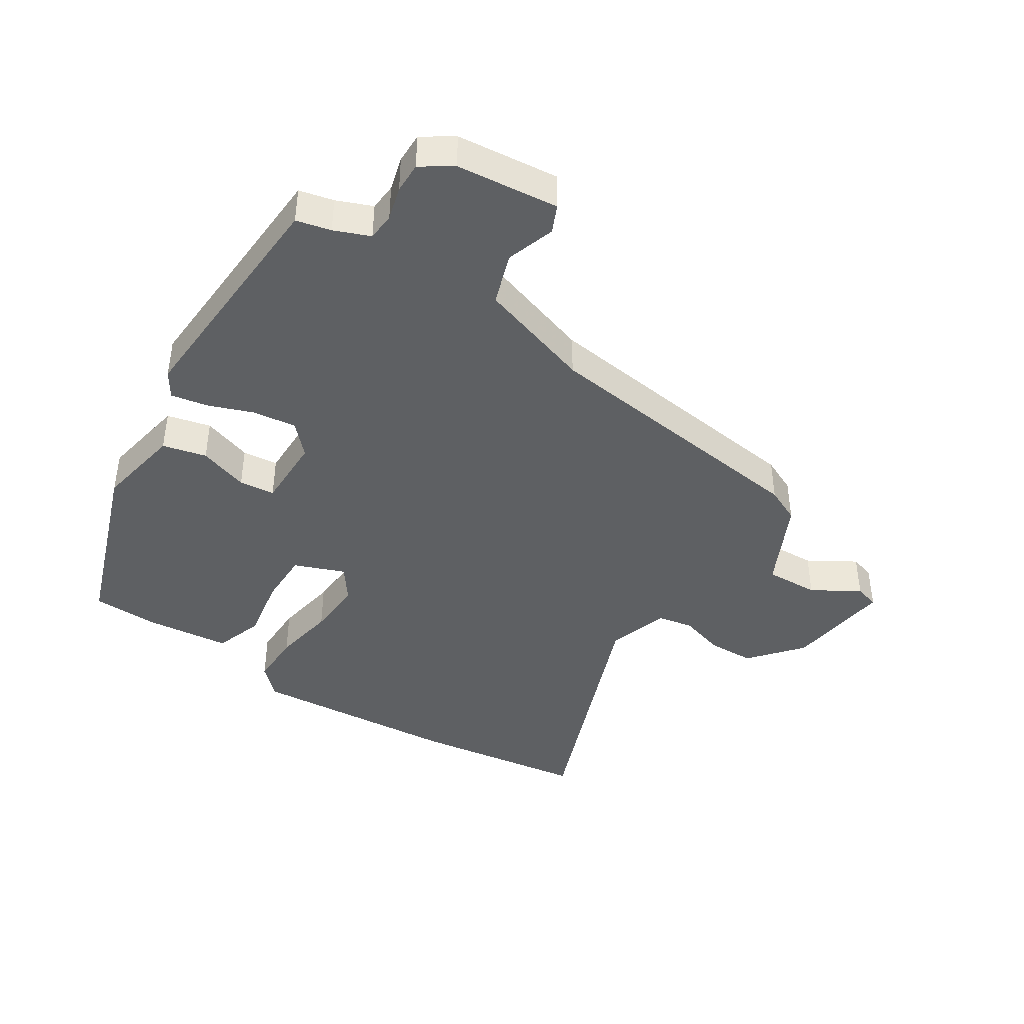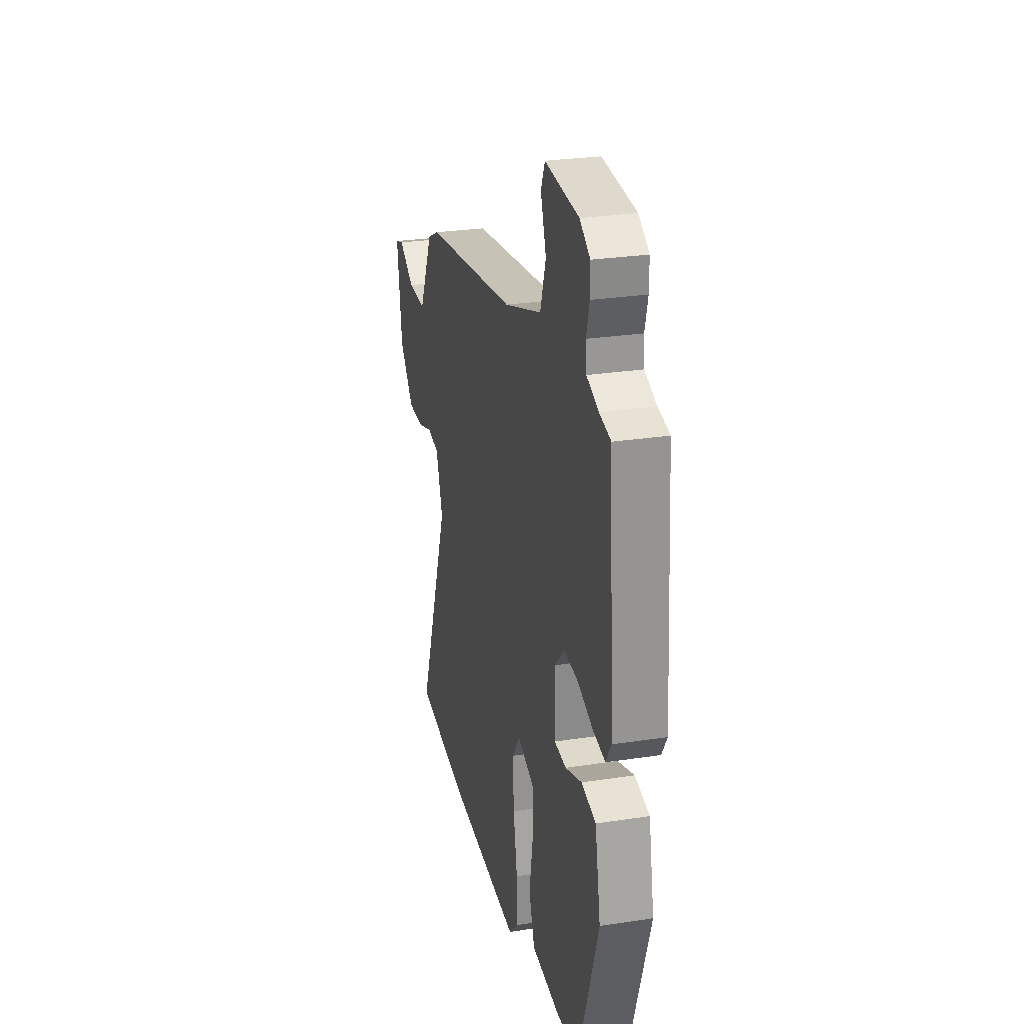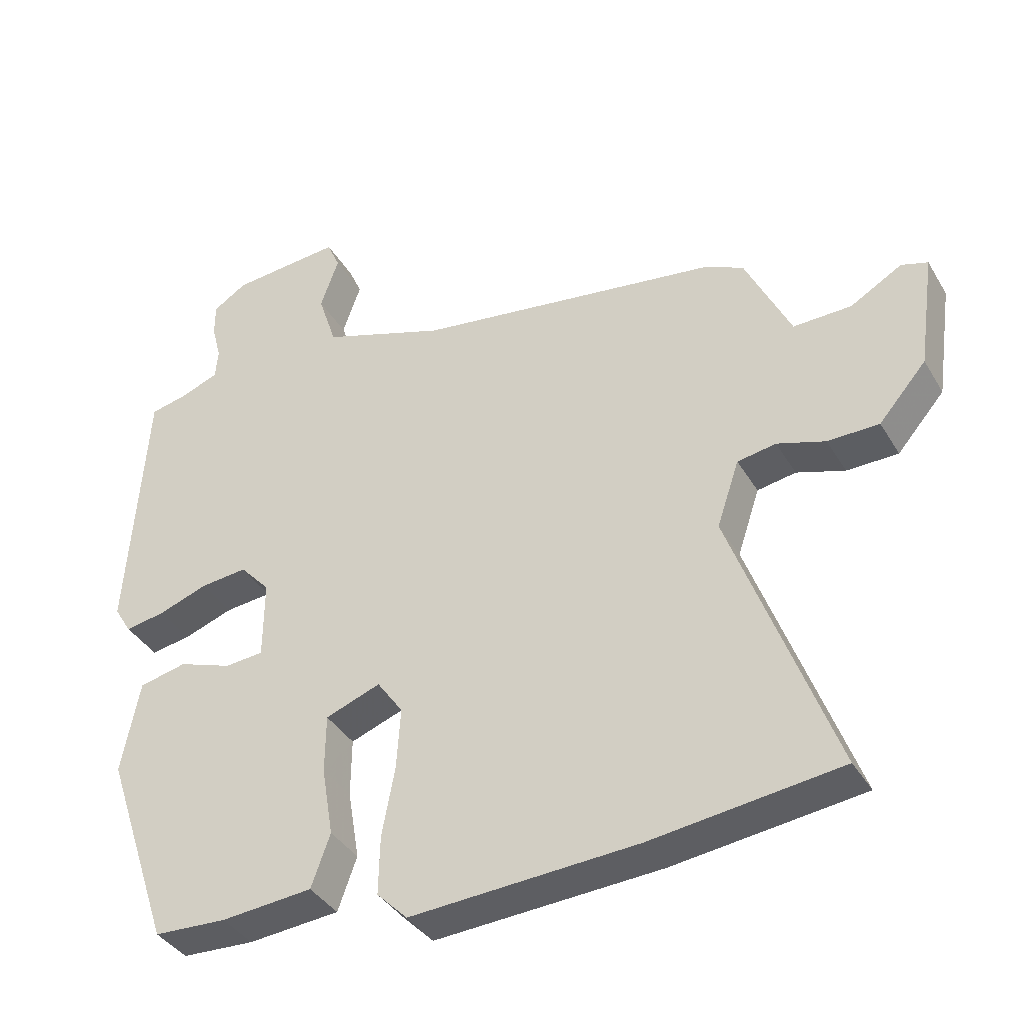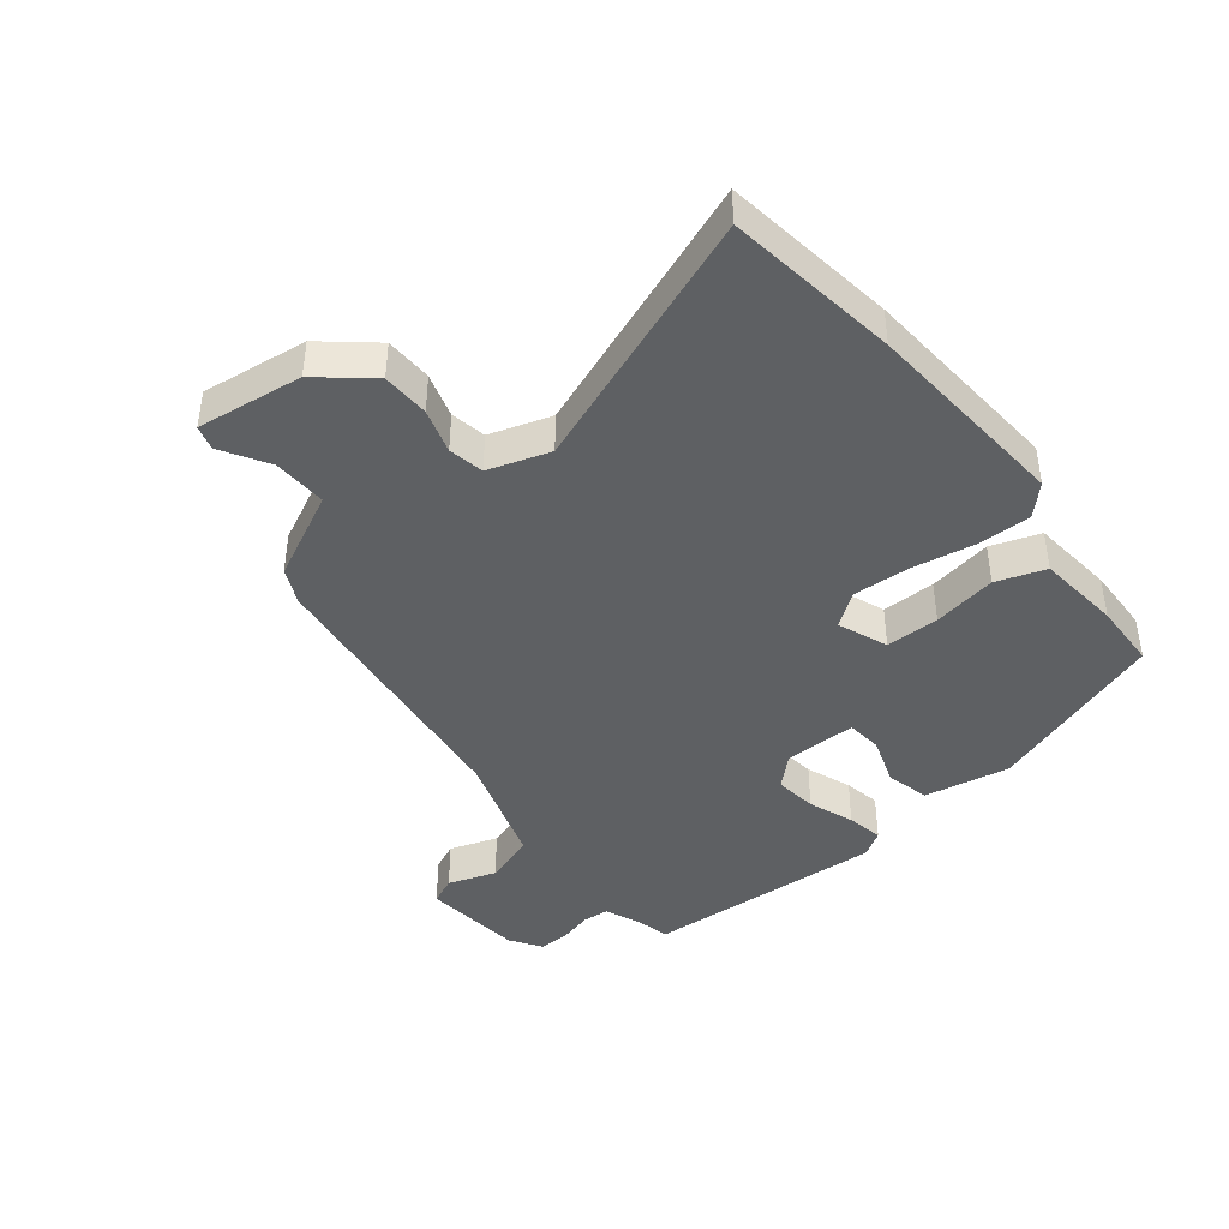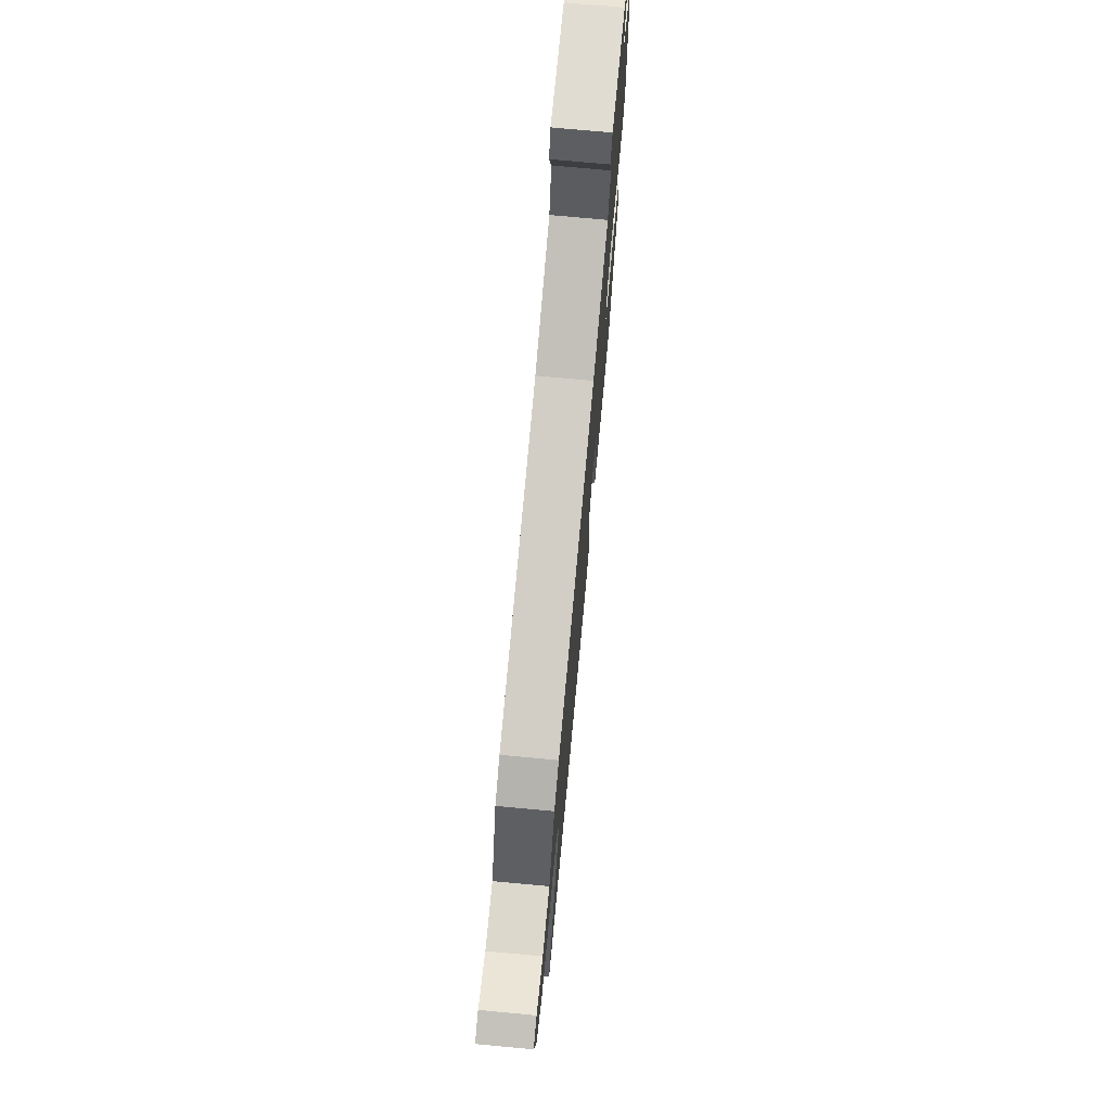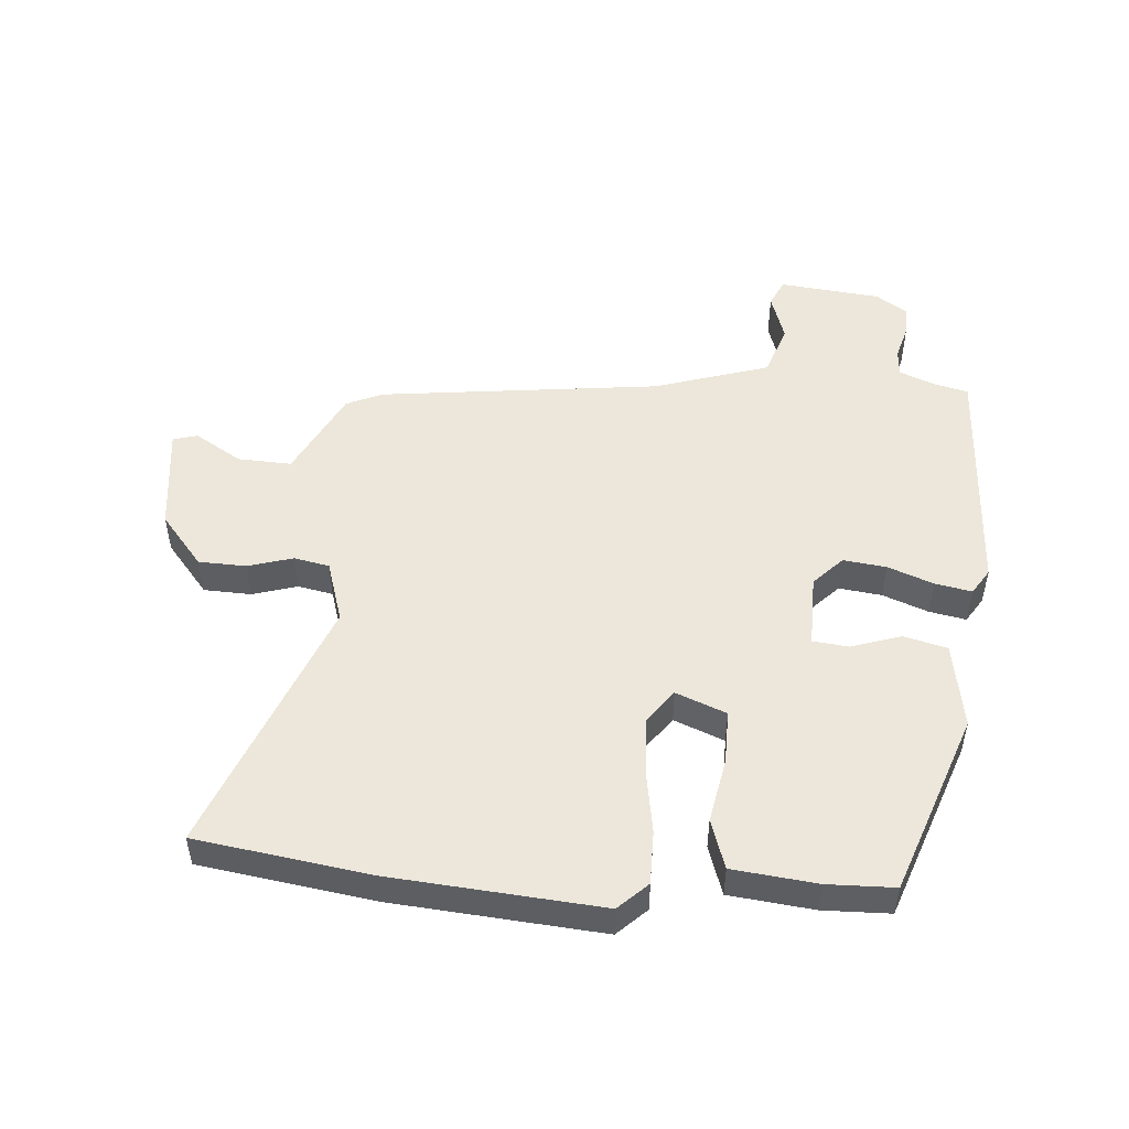
<metadata>
{"format":"obj","ext":"obj","renderer":"f3d","projection":"perspective","resolution":1024,"background":"white","views":[{"elev":-42.2,"azim":-31.9,"up":"+Y"},{"elev":27.1,"azim":-103.4,"up":"+Z"},{"elev":-37.9,"azim":27.5,"up":"+Z"},{"elev":-42.6,"azim":129.3,"up":"+Y"},{"elev":74.1,"azim":95.3,"up":"+Z"},{"elev":50.5,"azim":-174.3,"up":"+Y"}]}
</metadata>
<code>
v 0.626 0.07 -0.484
v 0.347 0.07 -0.519
v 0.012 0.07 -0.539
v -0.033 0.07 -0.494
v -0.031 0.07 -0.408
v -0.012 0.07 -0.307
v -0.006 0.07 -0.216
v -0.044 0.07 -0.162
v -0.125 0.07 -0.192
v -0.126 0.07 -0.278
v -0.109 0.07 -0.381
v -0.137 0.07 -0.459
v -0.272 0.07 -0.471
v -0.379 0.07 -0.466
v -0.477 0.07 -0.175
v -0.45 0.07 -0.038
v -0.38 0.07 -0.022
v -0.301 0.07 -0.05
v -0.244 0.07 -0.045
v -0.243 0.07 0.071
v -0.287 0.07 0.119
v -0.356 0.07 0.112
v -0.429 0.07 0.086
v -0.488 0.07 0.076
v -0.513 0.07 0.117
v -0.486 0.07 0.504
v -0.431 0.07 0.516
v -0.374 0.07 0.538
v -0.37 0.07 0.582
v -0.384 0.07 0.636
v -0.384 0.07 0.685
v -0.334 0.07 0.717
v -0.171 0.07 0.731
v -0.152 0.07 0.687
v -0.179 0.07 0.61
v -0.152 0.07 0.527
v 0.03 0.07 0.465
v 0.481 0.07 0.401
v 0.537 0.07 0.374
v 0.604 0.07 0.233
v 0.69 0.07 0.235
v 0.766 0.07 0.279
v 0.805 0.07 0.267
v 0.781 0.07 0.097
v 0.711 0.07 0.016
v 0.635 0.07 0.015
v 0.564 0.07 0.038
v 0.507 0.07 0.028
v 0.474 0.07 -0.07
v 0.626 0 -0.484
v 0.347 0 -0.519
v 0.012 0 -0.539
v -0.033 0 -0.494
v -0.031 0 -0.408
v -0.012 0 -0.307
v -0.006 0 -0.216
v -0.044 0 -0.162
v -0.125 0 -0.192
v -0.126 0 -0.278
v -0.109 0 -0.381
v -0.137 0 -0.459
v -0.272 0 -0.471
v -0.379 0 -0.466
v -0.477 0 -0.175
v -0.45 0 -0.038
v -0.38 0 -0.022
v -0.301 0 -0.05
v -0.244 0 -0.045
v -0.243 0 0.071
v -0.287 0 0.119
v -0.356 0 0.112
v -0.429 0 0.086
v -0.488 0 0.076
v -0.513 0 0.117
v -0.486 0 0.504
v -0.431 0 0.516
v -0.374 0 0.538
v -0.37 0 0.582
v -0.384 0 0.636
v -0.384 0 0.685
v -0.334 0 0.717
v -0.171 0 0.731
v -0.152 0 0.687
v -0.179 0 0.61
v -0.152 0 0.527
v 0.03 0 0.465
v 0.481 0 0.401
v 0.537 0 0.374
v 0.604 0 0.233
v 0.69 0 0.235
v 0.766 0 0.279
v 0.805 0 0.267
v 0.781 0 0.097
v 0.711 0 0.016
v 0.635 0 0.015
v 0.564 0 0.038
v 0.507 0 0.028
v 0.474 0 -0.07
f 45 46 47
f 44 45 47
f 43 44 47
f 42 43 47
f 41 42 47
f 40 41 47 48
f 39 40 48
f 38 39 48
f 37 38 48
f 36 37 48 49
f 33 34 35
f 32 33 35
f 31 32 35
f 30 31 35
f 29 30 35
f 28 29 35 36
f 49 1 2
f 36 49 2
f 28 36 2
f 27 28 2
f 25 26 27
f 24 25 27
f 23 24 27
f 22 23 27
f 16 17 18
f 15 16 18
f 14 15 18
f 13 14 18
f 12 13 18
f 11 12 18
f 10 11 18
f 9 10 18 19
f 8 9 19 20
f 4 5 6
f 3 4 6
f 2 3 6
f 2 6 7
f 27 2 7 8
f 21 22 27
f 20 21 27
f 8 20 27
f 96 95 94
f 96 94 93
f 96 93 92
f 96 92 91
f 96 91 90
f 97 96 90 89
f 97 89 88
f 97 88 87
f 97 87 86
f 98 97 86 85
f 84 83 82
f 84 82 81
f 84 81 80
f 84 80 79
f 84 79 78
f 85 84 78 77
f 51 50 98
f 51 98 85
f 51 85 77
f 51 77 76
f 76 75 74
f 76 74 73
f 76 73 72
f 76 72 71
f 67 66 65
f 67 65 64
f 67 64 63
f 67 63 62
f 67 62 61
f 67 61 60
f 67 60 59
f 68 67 59 58
f 69 68 58 57
f 55 54 53
f 55 53 52
f 55 52 51
f 56 55 51
f 57 56 51 76
f 76 71 70
f 76 70 69
f 76 69 57
f 1 50 51 2
f 2 51 52 3
f 3 52 53 4
f 4 53 54 5
f 5 54 55 6
f 6 55 56 7
f 7 56 57 8
f 8 57 58 9
f 9 58 59 10
f 10 59 60 11
f 11 60 61 12
f 12 61 62 13
f 13 62 63 14
f 14 63 64 15
f 15 64 65 16
f 16 65 66 17
f 17 66 67 18
f 18 67 68 19
f 19 68 69 20
f 20 69 70 21
f 21 70 71 22
f 22 71 72 23
f 23 72 73 24
f 24 73 74 25
f 25 74 75 26
f 26 75 76 27
f 27 76 77 28
f 28 77 78 29
f 29 78 79 30
f 30 79 80 31
f 31 80 81 32
f 32 81 82 33
f 33 82 83 34
f 34 83 84 35
f 35 84 85 36
f 36 85 86 37
f 37 86 87 38
f 38 87 88 39
f 39 88 89 40
f 40 89 90 41
f 41 90 91 42
f 42 91 92 43
f 43 92 93 44
f 44 93 94 45
f 45 94 95 46
f 46 95 96 47
f 47 96 97 48
f 48 97 98 49
f 49 98 50 1

</code>
